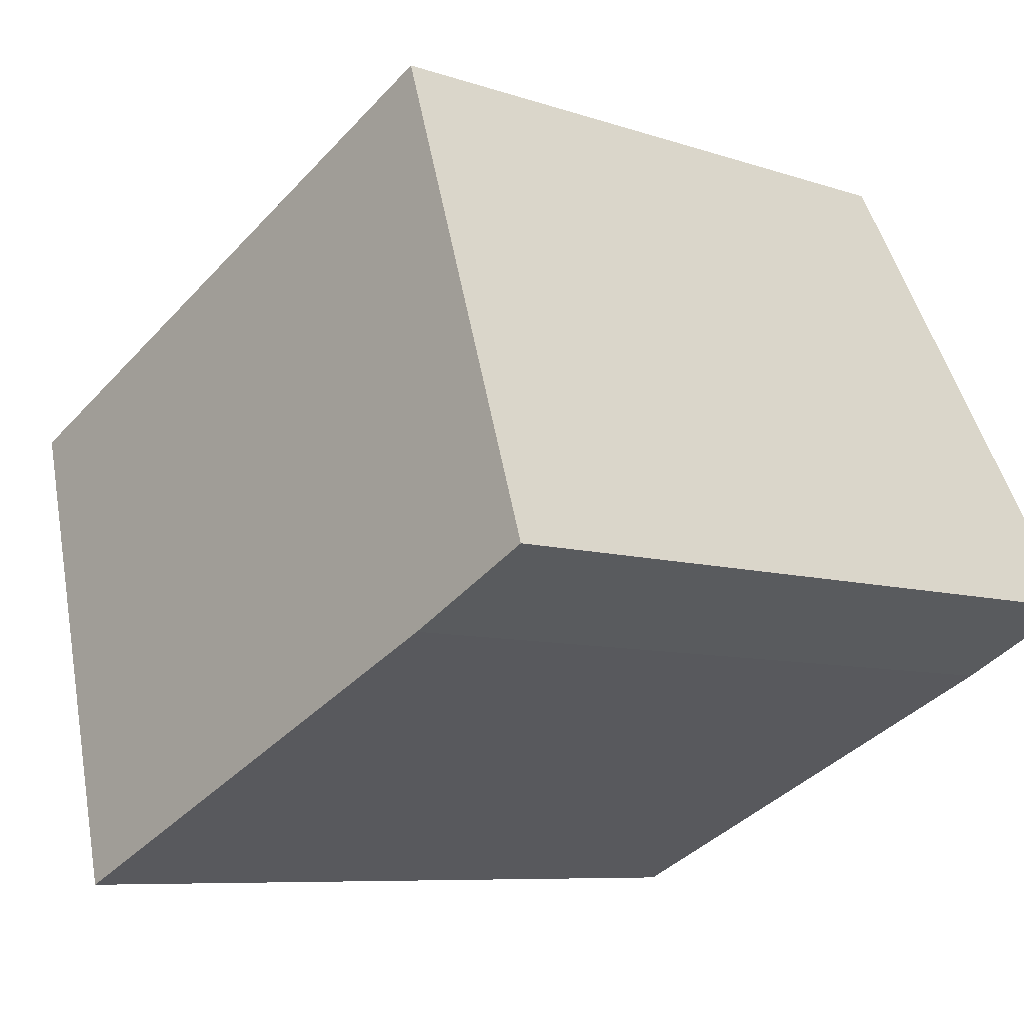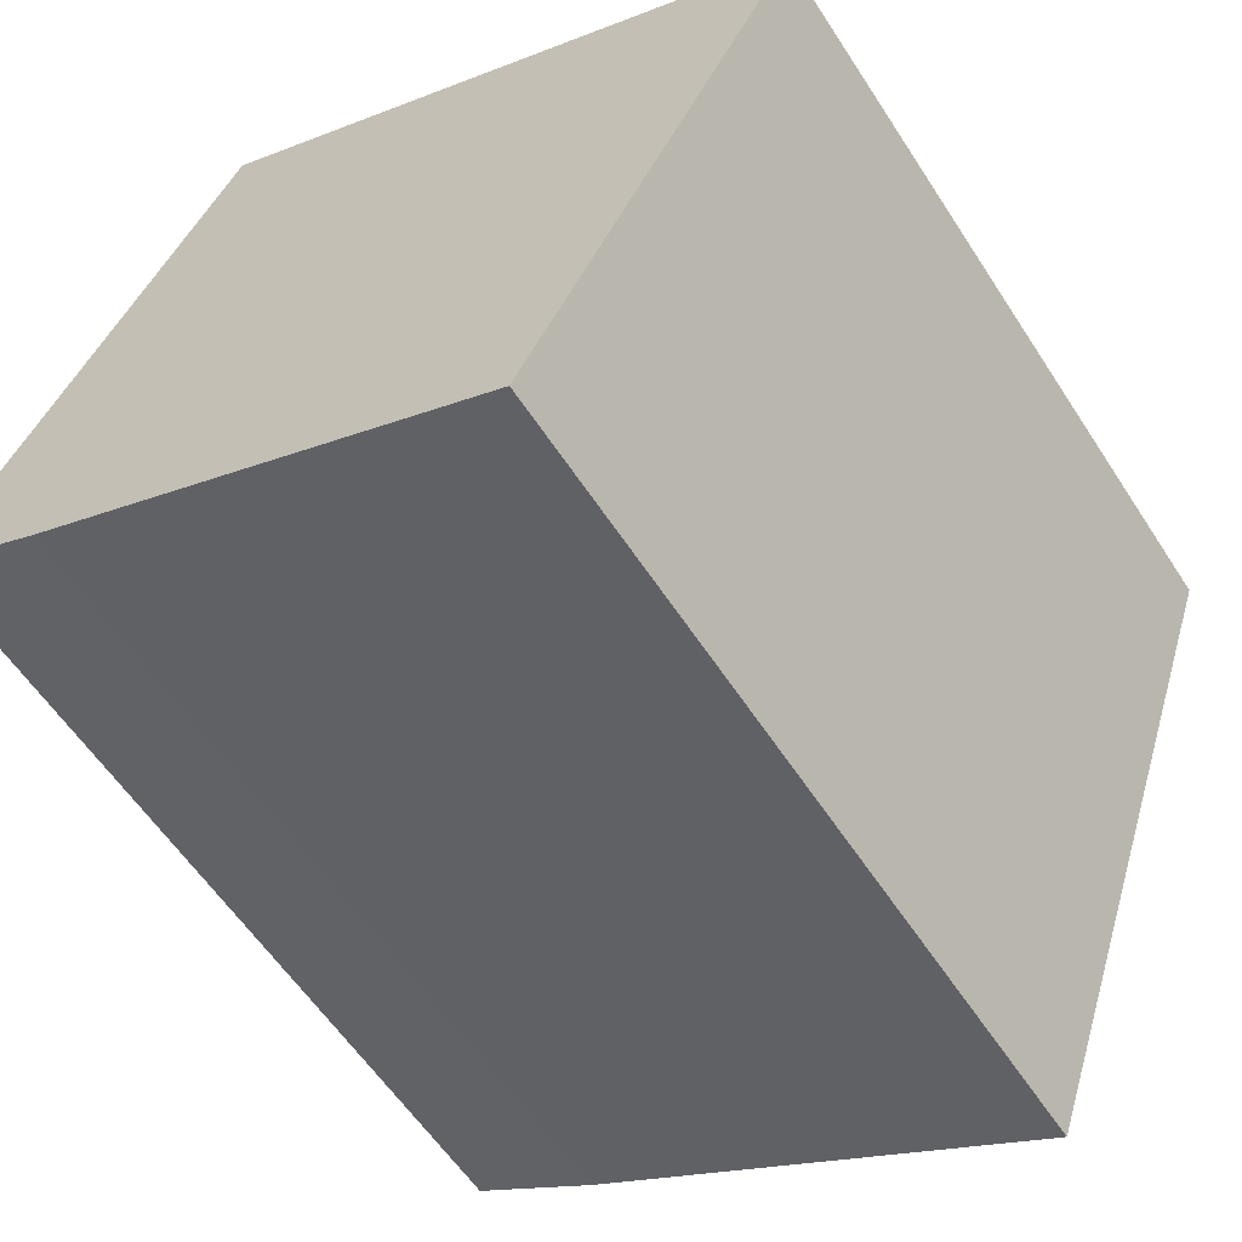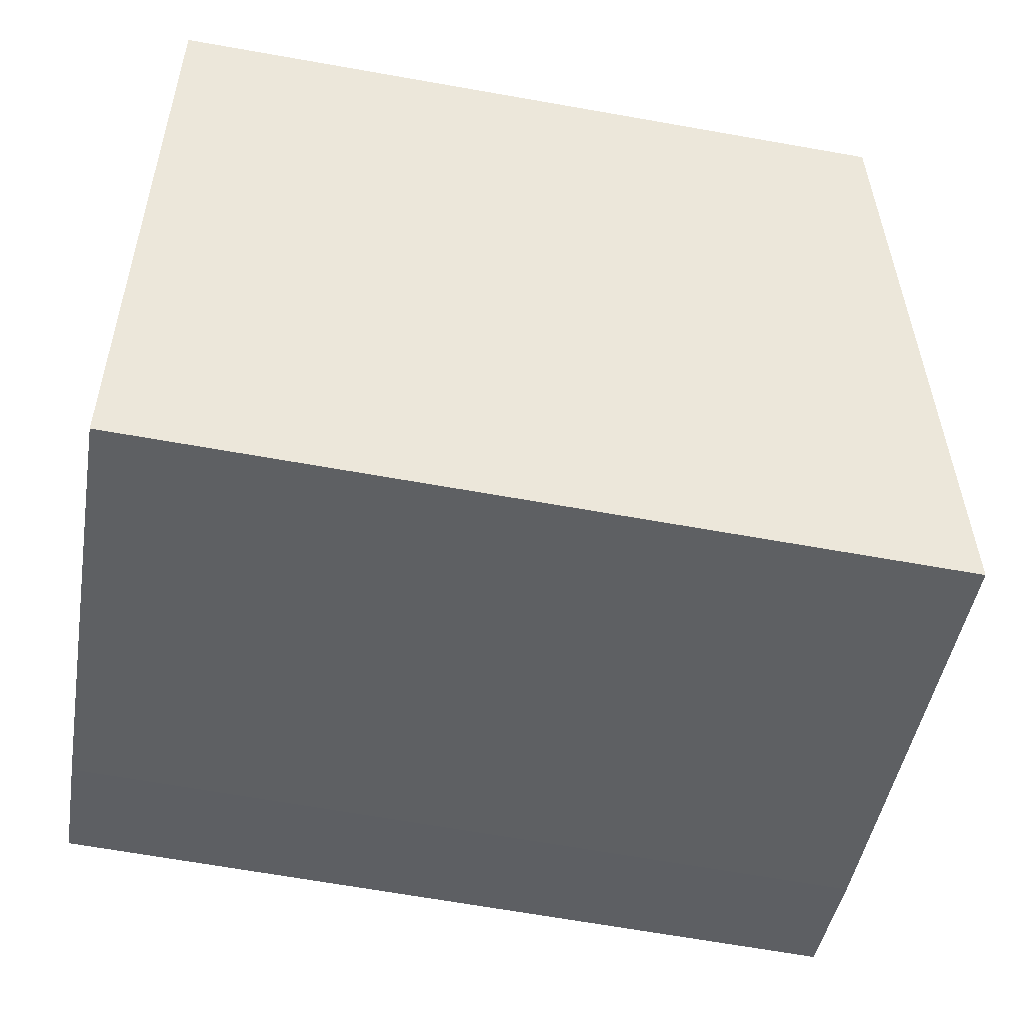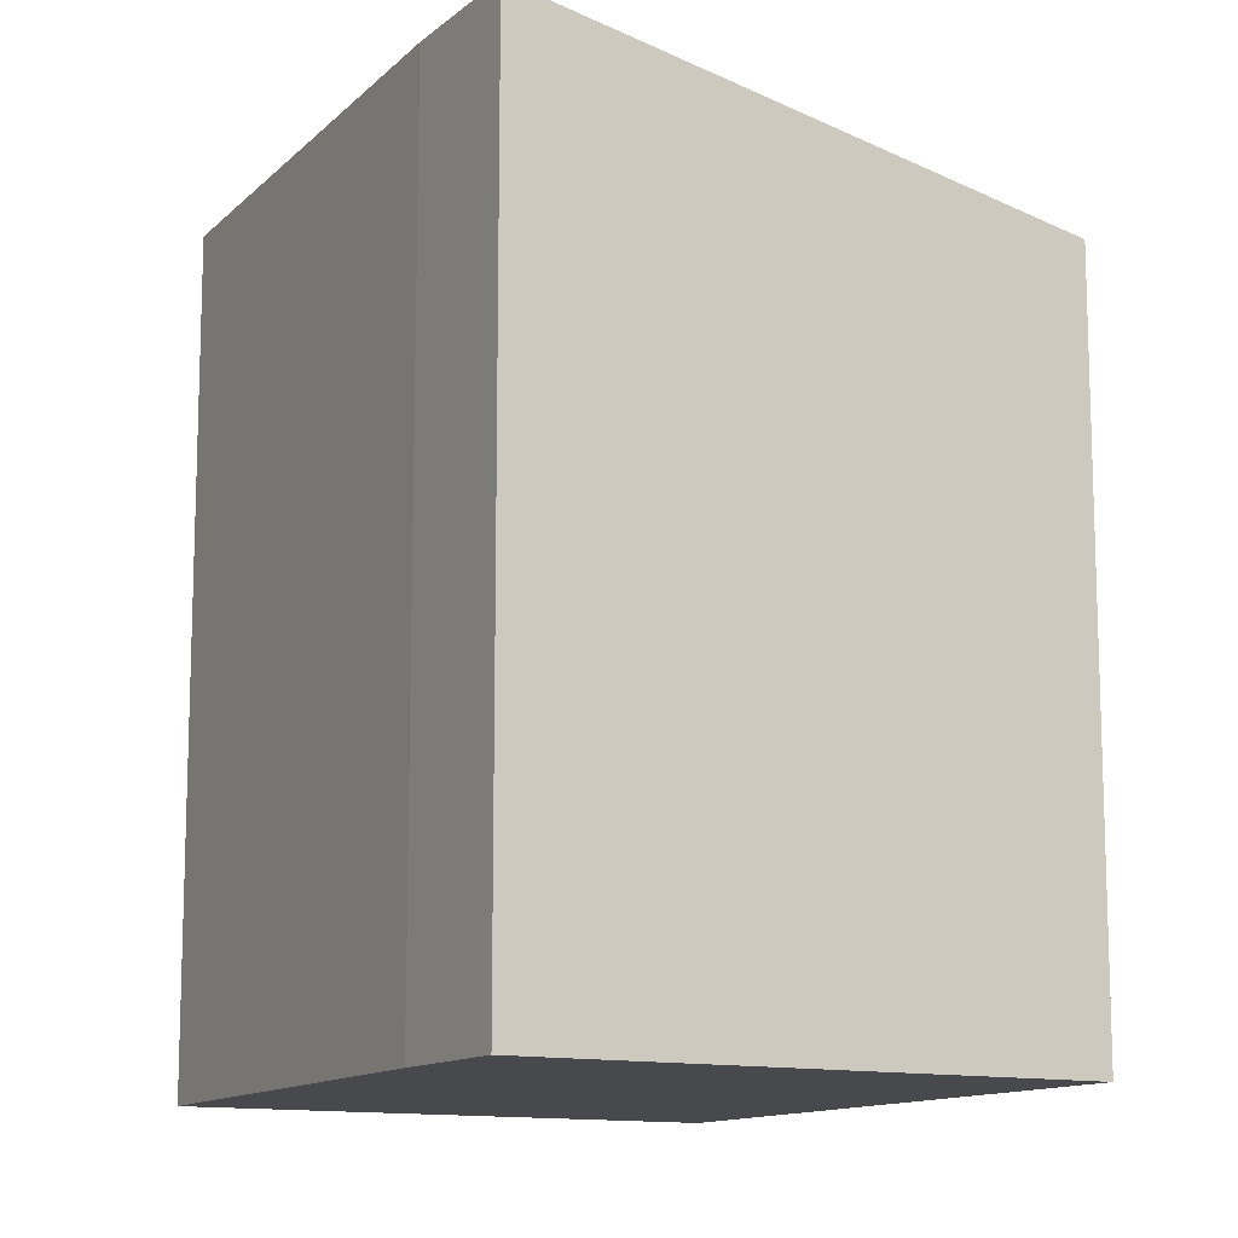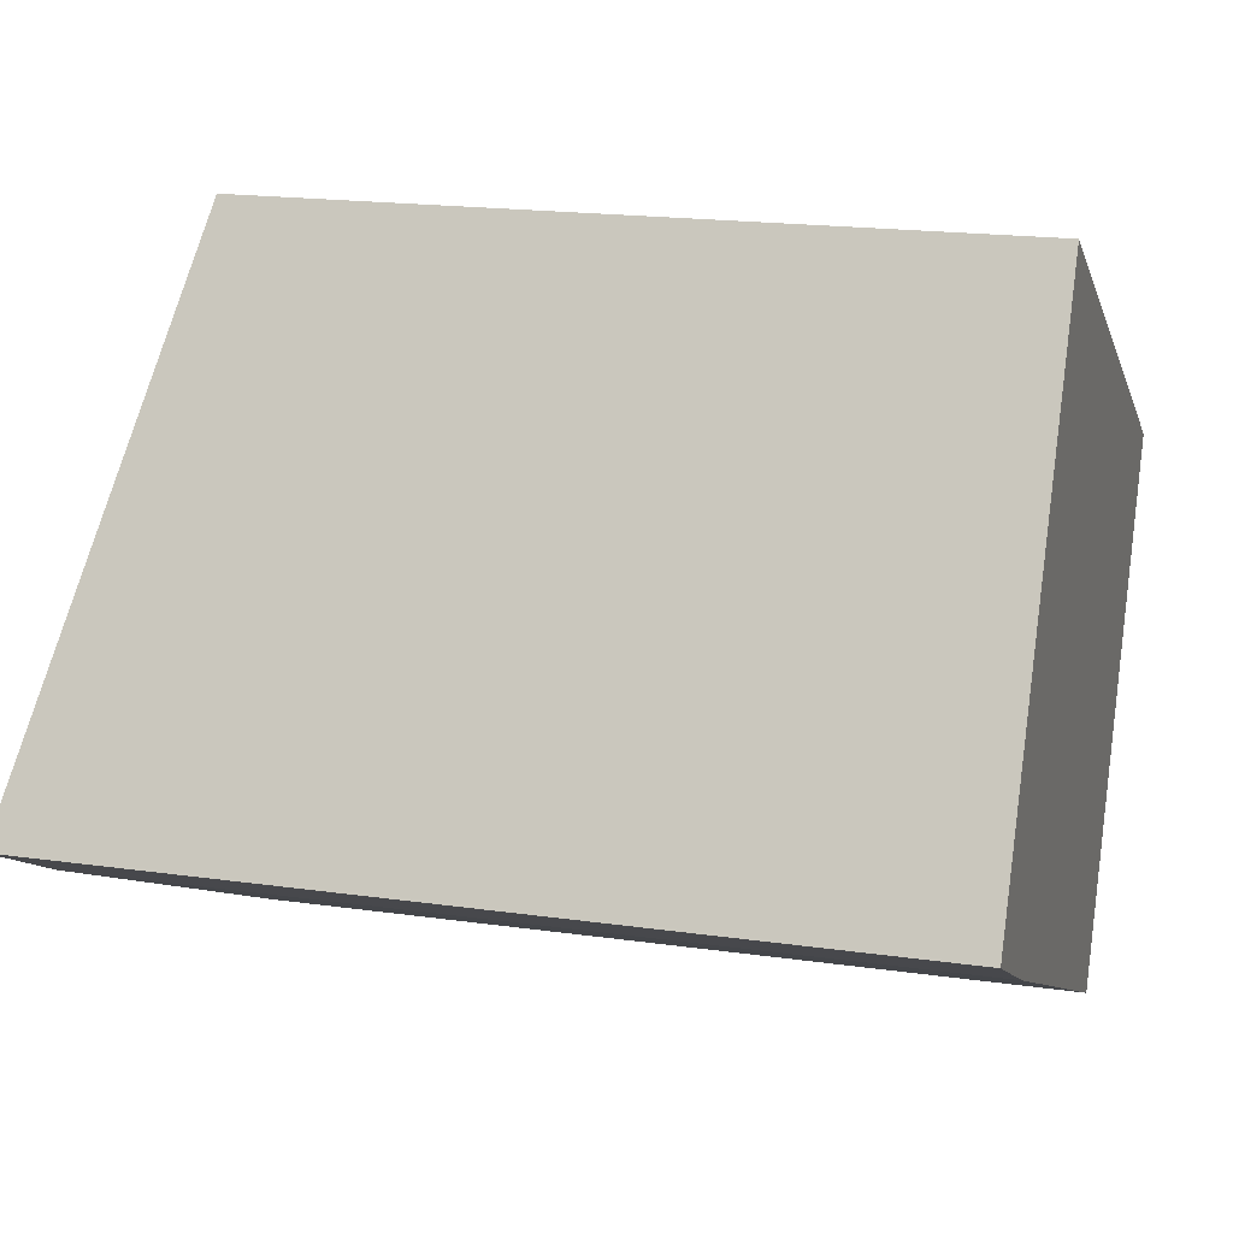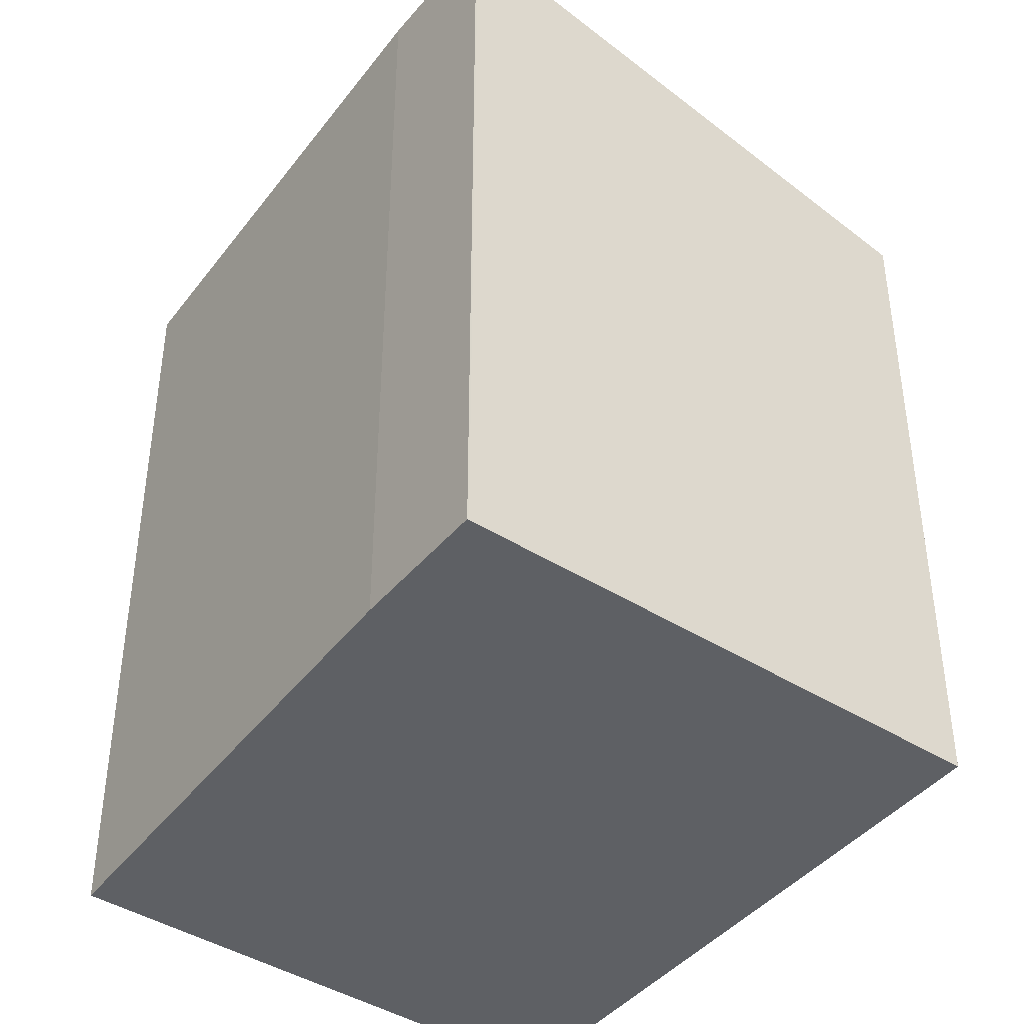
<metadata>
{"format":"obj","ext":"obj","renderer":"f3d","projection":"perspective","resolution":1024,"background":"white","views":[{"elev":-7.4,"azim":-135.0,"up":"+Z"},{"elev":-57.9,"azim":32.6,"up":"+Z"},{"elev":-67.8,"azim":80.0,"up":"+Z"},{"elev":-12.4,"azim":-91.6,"up":"+Y"},{"elev":18.2,"azim":-74.4,"up":"+Z"},{"elev":-43.0,"azim":-98.8,"up":"+Y"}]}
</metadata>
<code>
v  6.417 8.869 -3.117
v  2.841 7.669 5.342
v  9.136 7.669 2.073
v  4.744 8.883 -2.322
v  2.066 8.905 -1.05
v  0.01 8.905 0.018
v  1.371 8.91 -0.72
v  0 8.909 5.455e-16
v  6.417 1.909e-16 -3.117
v  2.066 6.429e-17 -1.05
v  1.371 4.409e-17 -0.72
v  4.744 1.422e-16 -2.322
v  0 0 0
v  0.01 -1.102e-18 0.018
v  2.841 -3.271e-16 5.342
v  9.136 -1.269e-16 2.073
g defaultobject
f 1 2 3
f 2 1 4
f 2 4 5
f 2 5 6
f 7 6 5
f 6 7 8
f 9 4 1
f 4 9 5
f 5 9 7
f 7 9 10
f 7 10 11
f 10 9 12
f 11 8 7
f 8 11 13
f 13 6 8
f 6 13 14
f 14 2 6
f 2 14 15
f 15 3 2
f 3 15 16
f 3 9 1
f 9 3 16
f 11 14 13
f 14 11 15
f 15 11 10
f 15 10 12
f 15 12 9
f 15 9 16

</code>
